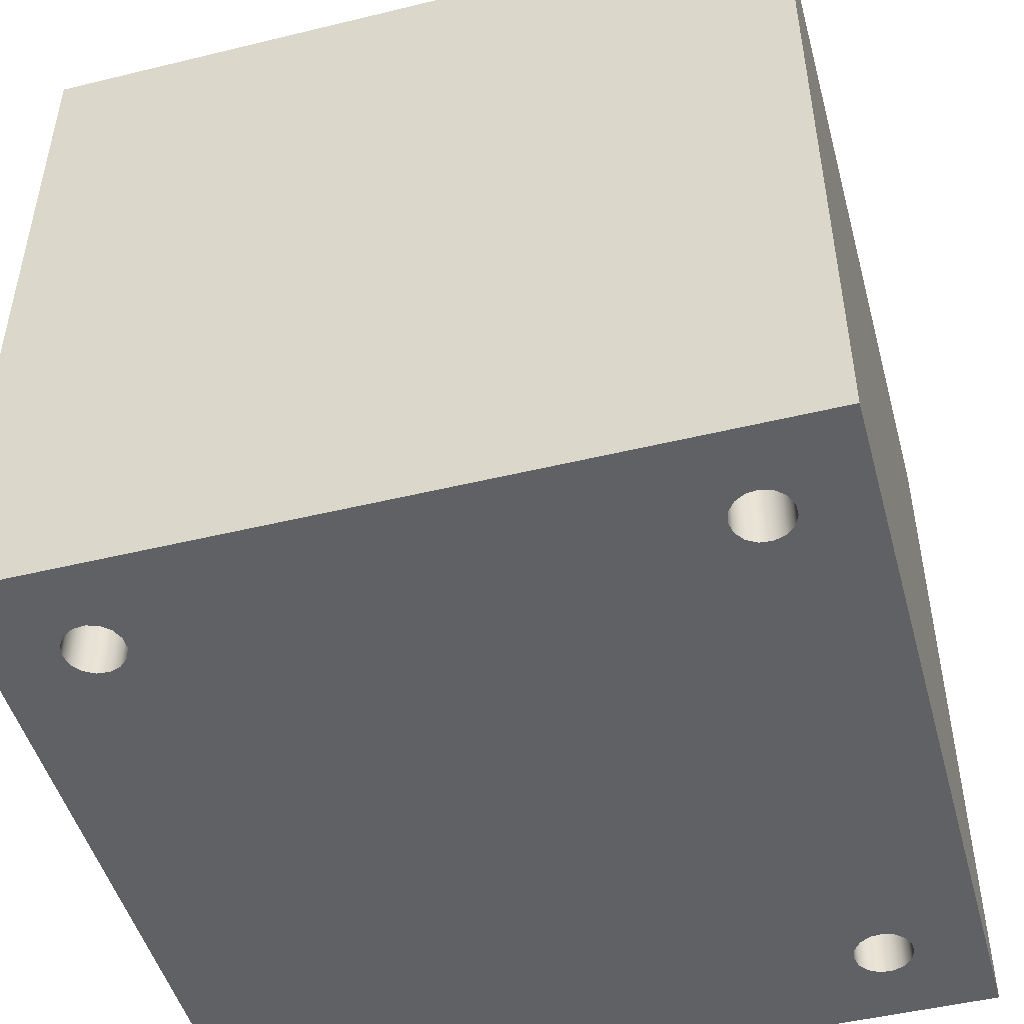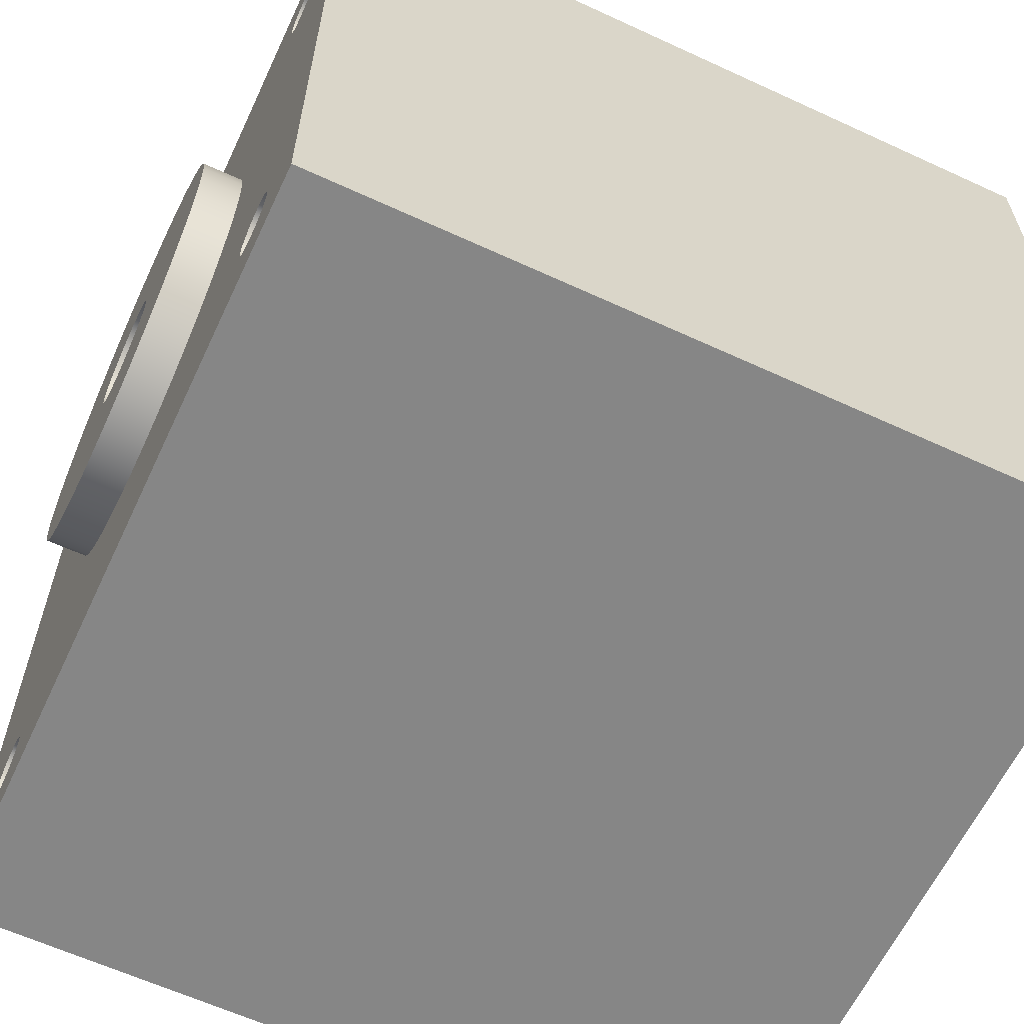
<metadata>
{"format":"obj","ext":"obj","renderer":"f3d","projection":"perspective","resolution":1024,"background":"white","views":[{"elev":-48.4,"azim":15.2,"up":"+Y"},{"elev":-62.1,"azim":-115.1,"up":"+Z"}]}
</metadata>
<code>
v 0.275 2.2 -3.368e-17
v 0.2615 2.2 -0.08498
v 0.2225 2.2 -0.1616
v 0.1616 2.2 -0.2225
v 0.08498 2.2 -0.2615
v -1.684e-17 2.2 -0.275
v -0.08498 2.2 -0.2615
v -0.1616 2.2 -0.2225
v -0.2225 2.2 -0.1616
v -0.2615 2.2 -0.08498
v -0.275 2.2 0
v -0.2615 2.2 0.08498
v -0.2225 2.2 0.1616
v -0.1616 2.2 0.2225
v -0.08498 2.2 0.2615
v -1.684e-17 2.2 0.275
v 0.08498 2.2 0.2615
v 0.1616 2.2 0.2225
v 0.2225 2.2 0.1616
v 0.2615 2.2 0.08498
v 0.275 2 -3.368e-17
v 0.2615 2 0.08498
v 0.2225 2 0.1616
v 0.1616 2 0.2225
v 0.08498 2 0.2615
v -1.684e-17 2 0.275
v -0.08498 2 0.2615
v -0.1616 2 0.2225
v -0.2225 2 0.1616
v -0.2615 2 0.08498
v -0.275 2 0
v -0.2615 2 -0.08498
v -0.2225 2 -0.1616
v -0.1616 2 -0.2225
v -0.08498 2 -0.2615
v -1.684e-17 2 -0.275
v 0.08498 2 -0.2615
v 0.1616 2 -0.2225
v 0.2225 2 -0.1616
v 0.2615 2 -0.08498
v 0.275 2.2 -3.368e-17
v 0.275 2 -3.368e-17
v 1 2.2 -1.225e-16
v 0.9864 2.2 0.1646
v 0.9458 2.2 0.3247
v 0.8795 2.2 0.4759
v 0.7891 2.2 0.6142
v 0.6773 2.2 0.7357
v 0.5469 2.2 0.8372
v 0.4017 2.2 0.9158
v 0.2455 2.2 0.9694
v 0.08258 2.2 0.9966
v -0.08258 2.2 0.9966
v -0.2455 2.2 0.9694
v -0.4017 2.2 0.9158
v -0.5469 2.2 0.8372
v -0.6773 2.2 0.7357
v -0.7891 2.2 0.6142
v -0.8795 2.2 0.4759
v -0.9458 2.2 0.3247
v -0.9864 2.2 0.1646
v -1 2.2 0
v -0.9864 2.2 -0.1646
v -0.9458 2.2 -0.3247
v -0.8795 2.2 -0.4759
v -0.7891 2.2 -0.6142
v -0.6773 2.2 -0.7357
v -0.5469 2.2 -0.8372
v -0.4017 2.2 -0.9158
v -0.2455 2.2 -0.9694
v -0.08258 2.2 -0.9966
v 0.08258 2.2 -0.9966
v 0.2455 2.2 -0.9694
v 0.4017 2.2 -0.9158
v 0.5469 2.2 -0.8372
v 0.6773 2.2 -0.7357
v 0.7891 2.2 -0.6142
v 0.8795 2.2 -0.4759
v 0.9458 2.2 -0.3247
v 0.9864 2.2 -0.1646
v 1 2 -1.225e-16
v 0.9864 2 -0.1646
v 0.9458 2 -0.3247
v 0.8795 2 -0.4759
v 0.7891 2 -0.6142
v 0.6773 2 -0.7357
v 0.5469 2 -0.8372
v 0.4017 2 -0.9158
v 0.2455 2 -0.9694
v 0.08258 2 -0.9966
v -0.08258 2 -0.9966
v -0.2455 2 -0.9694
v -0.4017 2 -0.9158
v -0.5469 2 -0.8372
v -0.6773 2 -0.7357
v -0.7891 2 -0.6142
v -0.8795 2 -0.4759
v -0.9458 2 -0.3247
v -0.9864 2 -0.1646
v -1 2 0
v -0.9864 2 0.1646
v -0.9458 2 0.3247
v -0.8795 2 0.4759
v -0.7891 2 0.6142
v -0.6773 2 0.7357
v -0.5469 2 0.8372
v -0.4017 2 0.9158
v -0.2455 2 0.9694
v -0.08258 2 0.9966
v 0.08258 2 0.9966
v 0.2455 2 0.9694
v 0.4017 2 0.9158
v 0.5469 2 0.8372
v 0.6773 2 0.7357
v 0.7891 2 0.6142
v 0.8795 2 0.4759
v 0.9458 2 0.3247
v 0.9864 2 0.1646
v 1 2 -1.225e-16
v 1 2.2 -1.225e-16
v 0.275 2.2 -3.368e-17
v 0.2615 2.2 0.08498
v 0.2225 2.2 0.1616
v 0.1616 2.2 0.2225
v 0.08498 2.2 0.2615
v -1.684e-17 2.2 0.275
v -0.08498 2.2 0.2615
v -0.1616 2.2 0.2225
v -0.2225 2.2 0.1616
v -0.2615 2.2 0.08498
v -0.275 2.2 0
v -0.2615 2.2 -0.08498
v -0.2225 2.2 -0.1616
v -0.1616 2.2 -0.2225
v -0.08498 2.2 -0.2615
v -1.684e-17 2.2 -0.275
v 0.08498 2.2 -0.2615
v 0.1616 2.2 -0.2225
v 0.2225 2.2 -0.1616
v 0.2615 2.2 -0.08498
v 1 2.2 -1.225e-16
v 0.9864 2.2 -0.1646
v 0.9458 2.2 -0.3247
v 0.8795 2.2 -0.4759
v 0.7891 2.2 -0.6142
v 0.6773 2.2 -0.7357
v 0.5469 2.2 -0.8372
v 0.4017 2.2 -0.9158
v 0.2455 2.2 -0.9694
v 0.08258 2.2 -0.9966
v -0.08258 2.2 -0.9966
v -0.2455 2.2 -0.9694
v -0.4017 2.2 -0.9158
v -0.5469 2.2 -0.8372
v -0.6773 2.2 -0.7357
v -0.7891 2.2 -0.6142
v -0.8795 2.2 -0.4759
v -0.9458 2.2 -0.3247
v -0.9864 2.2 -0.1646
v -1 2.2 0
v -0.9864 2.2 0.1646
v -0.9458 2.2 0.3247
v -0.8795 2.2 0.4759
v -0.7891 2.2 0.6142
v -0.6773 2.2 0.7357
v -0.5469 2.2 0.8372
v -0.4017 2.2 0.9158
v -0.2455 2.2 0.9694
v -0.08258 2.2 0.9966
v 0.08258 2.2 0.9966
v 0.2455 2.2 0.9694
v 0.4017 2.2 0.9158
v 0.5469 2.2 0.8372
v 0.6773 2.2 0.7357
v 0.7891 2.2 0.6142
v 0.8795 2.2 0.4759
v 0.9458 2.2 0.3247
v 0.9864 2.2 0.1646
v 2 2 -2
v -2 2 -2
v -2 2 2
v 2 2 2
v 1.35 2 1.5
v 1.363 2 1.439
v 1.4 2 1.389
v 1.454 2 1.357
v 1.516 2 1.351
v 1.575 2 1.37
v 1.621 2 1.412
v 1.647 2 1.469
v 1.647 2 1.531
v 1.621 2 1.588
v 1.575 2 1.63
v 1.516 2 1.649
v 1.454 2 1.643
v 1.4 2 1.611
v 1.363 2 1.561
v -1.65 2 1.5
v -1.637 2 1.439
v -1.6 2 1.389
v -1.546 2 1.357
v -1.484 2 1.351
v -1.425 2 1.37
v -1.379 2 1.412
v -1.353 2 1.469
v -1.353 2 1.531
v -1.379 2 1.588
v -1.425 2 1.63
v -1.484 2 1.649
v -1.546 2 1.643
v -1.6 2 1.611
v -1.637 2 1.561
v 1.35 2 -1.5
v 1.363 2 -1.561
v 1.4 2 -1.611
v 1.454 2 -1.643
v 1.516 2 -1.649
v 1.575 2 -1.63
v 1.621 2 -1.588
v 1.647 2 -1.531
v 1.647 2 -1.469
v 1.621 2 -1.412
v 1.575 2 -1.37
v 1.516 2 -1.351
v 1.454 2 -1.357
v 1.4 2 -1.389
v 1.363 2 -1.439
v -1.65 2 -1.5
v -1.637 2 -1.561
v -1.6 2 -1.611
v -1.546 2 -1.643
v -1.484 2 -1.649
v -1.425 2 -1.63
v -1.379 2 -1.588
v -1.353 2 -1.531
v -1.353 2 -1.469
v -1.379 2 -1.412
v -1.425 2 -1.37
v -1.484 2 -1.351
v -1.546 2 -1.357
v -1.6 2 -1.389
v -1.637 2 -1.439
v 1 2 -1.225e-16
v 0.9864 2 0.1646
v 0.9458 2 0.3247
v 0.8795 2 0.4759
v 0.7891 2 0.6142
v 0.6773 2 0.7357
v 0.5469 2 0.8372
v 0.4017 2 0.9158
v 0.2455 2 0.9694
v 0.08258 2 0.9966
v -0.08258 2 0.9966
v -0.2455 2 0.9694
v -0.4017 2 0.9158
v -0.5469 2 0.8372
v -0.6773 2 0.7357
v -0.7891 2 0.6142
v -0.8795 2 0.4759
v -0.9458 2 0.3247
v -0.9864 2 0.1646
v -1 2 0
v -0.9864 2 -0.1646
v -0.9458 2 -0.3247
v -0.8795 2 -0.4759
v -0.7891 2 -0.6142
v -0.6773 2 -0.7357
v -0.5469 2 -0.8372
v -0.4017 2 -0.9158
v -0.2455 2 -0.9694
v -0.08258 2 -0.9966
v 0.08258 2 -0.9966
v 0.2455 2 -0.9694
v 0.4017 2 -0.9158
v 0.5469 2 -0.8372
v 0.6773 2 -0.7357
v 0.7891 2 -0.6142
v 0.8795 2 -0.4759
v 0.9458 2 -0.3247
v 0.9864 2 -0.1646
v -1.65 -2 -1.5
v -1.637 -2 -1.439
v -1.6 -2 -1.389
v -1.546 -2 -1.357
v -1.484 -2 -1.351
v -1.425 -2 -1.37
v -1.379 -2 -1.412
v -1.353 -2 -1.469
v -1.353 -2 -1.531
v -1.379 -2 -1.588
v -1.425 -2 -1.63
v -1.484 -2 -1.649
v -1.546 -2 -1.643
v -1.6 -2 -1.611
v -1.637 -2 -1.561
v 1.35 -2 -1.5
v 1.363 -2 -1.439
v 1.4 -2 -1.389
v 1.454 -2 -1.357
v 1.516 -2 -1.351
v 1.575 -2 -1.37
v 1.621 -2 -1.412
v 1.647 -2 -1.469
v 1.647 -2 -1.531
v 1.621 -2 -1.588
v 1.575 -2 -1.63
v 1.516 -2 -1.649
v 1.454 -2 -1.643
v 1.4 -2 -1.611
v 1.363 -2 -1.561
v -1.65 -2 1.5
v -1.637 -2 1.561
v -1.6 -2 1.611
v -1.546 -2 1.643
v -1.484 -2 1.649
v -1.425 -2 1.63
v -1.379 -2 1.588
v -1.353 -2 1.531
v -1.353 -2 1.469
v -1.379 -2 1.412
v -1.425 -2 1.37
v -1.484 -2 1.351
v -1.546 -2 1.357
v -1.6 -2 1.389
v -1.637 -2 1.439
v 1.35 -2 1.5
v 1.363 -2 1.561
v 1.4 -2 1.611
v 1.454 -2 1.643
v 1.516 -2 1.649
v 1.575 -2 1.63
v 1.621 -2 1.588
v 1.647 -2 1.531
v 1.647 -2 1.469
v 1.621 -2 1.412
v 1.575 -2 1.37
v 1.516 -2 1.351
v 1.454 -2 1.357
v 1.4 -2 1.389
v 1.363 -2 1.439
v -2 -2 -2
v 2 -2 -2
v 2 -2 2
v -2 -2 2
v 1.35 -2 1.5
v 1.363 -2 1.439
v 1.4 -2 1.389
v 1.454 -2 1.357
v 1.516 -2 1.351
v 1.575 -2 1.37
v 1.621 -2 1.412
v 1.647 -2 1.469
v 1.647 -2 1.531
v 1.621 -2 1.588
v 1.575 -2 1.63
v 1.516 -2 1.649
v 1.454 -2 1.643
v 1.4 -2 1.611
v 1.363 -2 1.561
v 1.35 2 1.5
v 1.363 2 1.561
v 1.4 2 1.611
v 1.454 2 1.643
v 1.516 2 1.649
v 1.575 2 1.63
v 1.621 2 1.588
v 1.647 2 1.531
v 1.647 2 1.469
v 1.621 2 1.412
v 1.575 2 1.37
v 1.516 2 1.351
v 1.454 2 1.357
v 1.4 2 1.389
v 1.363 2 1.439
v 1.35 2 1.5
v 1.35 -2 1.5
v -1.65 -2 1.5
v -1.637 -2 1.439
v -1.6 -2 1.389
v -1.546 -2 1.357
v -1.484 -2 1.351
v -1.425 -2 1.37
v -1.379 -2 1.412
v -1.353 -2 1.469
v -1.353 -2 1.531
v -1.379 -2 1.588
v -1.425 -2 1.63
v -1.484 -2 1.649
v -1.546 -2 1.643
v -1.6 -2 1.611
v -1.637 -2 1.561
v -1.65 2 1.5
v -1.637 2 1.561
v -1.6 2 1.611
v -1.546 2 1.643
v -1.484 2 1.649
v -1.425 2 1.63
v -1.379 2 1.588
v -1.353 2 1.531
v -1.353 2 1.469
v -1.379 2 1.412
v -1.425 2 1.37
v -1.484 2 1.351
v -1.546 2 1.357
v -1.6 2 1.389
v -1.637 2 1.439
v -1.65 2 1.5
v -1.65 -2 1.5
v 1.35 -2 -1.5
v 1.363 -2 -1.561
v 1.4 -2 -1.611
v 1.454 -2 -1.643
v 1.516 -2 -1.649
v 1.575 -2 -1.63
v 1.621 -2 -1.588
v 1.647 -2 -1.531
v 1.647 -2 -1.469
v 1.621 -2 -1.412
v 1.575 -2 -1.37
v 1.516 -2 -1.351
v 1.454 -2 -1.357
v 1.4 -2 -1.389
v 1.363 -2 -1.439
v 1.35 2 -1.5
v 1.363 2 -1.439
v 1.4 2 -1.389
v 1.454 2 -1.357
v 1.516 2 -1.351
v 1.575 2 -1.37
v 1.621 2 -1.412
v 1.647 2 -1.469
v 1.647 2 -1.531
v 1.621 2 -1.588
v 1.575 2 -1.63
v 1.516 2 -1.649
v 1.454 2 -1.643
v 1.4 2 -1.611
v 1.363 2 -1.561
v 1.35 2 -1.5
v 1.35 -2 -1.5
v -1.65 -2 -1.5
v -1.637 -2 -1.561
v -1.6 -2 -1.611
v -1.546 -2 -1.643
v -1.484 -2 -1.649
v -1.425 -2 -1.63
v -1.379 -2 -1.588
v -1.353 -2 -1.531
v -1.353 -2 -1.469
v -1.379 -2 -1.412
v -1.425 -2 -1.37
v -1.484 -2 -1.351
v -1.546 -2 -1.357
v -1.6 -2 -1.389
v -1.637 -2 -1.439
v -1.65 2 -1.5
v -1.637 2 -1.439
v -1.6 2 -1.389
v -1.546 2 -1.357
v -1.484 2 -1.351
v -1.425 2 -1.37
v -1.379 2 -1.412
v -1.353 2 -1.469
v -1.353 2 -1.531
v -1.379 2 -1.588
v -1.425 2 -1.63
v -1.484 2 -1.649
v -1.546 2 -1.643
v -1.6 2 -1.611
v -1.637 2 -1.561
v -1.65 2 -1.5
v -1.65 -2 -1.5
v 2 -2 -2
v 2 2 -2
v 2 2 2
v 2 -2 2
v 2 -2 2
v 2 2 2
v -2 2 2
v -2 -2 2
v -2 -2 2
v -2 2 2
v -2 2 -2
v -2 -2 -2
v -2 -2 -2
v -2 2 -2
v 2 2 -2
v 2 -2 -2
v 0.275 2 -3.368e-17
v 0.2615 2 -0.08498
v 0.2225 2 -0.1616
v 0.1616 2 -0.2225
v 0.08498 2 -0.2615
v -1.684e-17 2 -0.275
v -0.08498 2 -0.2615
v -0.1616 2 -0.2225
v -0.2225 2 -0.1616
v -0.2615 2 -0.08498
v -0.275 2 0
v -0.2615 2 0.08498
v -0.2225 2 0.1616
v -0.1616 2 0.2225
v -0.08498 2 0.2615
v -1.684e-17 2 0.275
v 0.08498 2 0.2615
v 0.1616 2 0.2225
v 0.2225 2 0.1616
v 0.2615 2 0.08498
g 6f82aa88-e33f-11ea-a081-54bf646e7e1f
f 2 40 1
f 1 40 42
f 41 21 20
f 20 21 22
f 20 22 19
f 19 22 23
f 19 23 18
f 18 23 24
f 18 24 17
f 17 24 25
f 17 25 16
f 16 25 26
f 16 26 15
f 15 26 27
f 15 27 14
f 14 27 28
f 14 28 13
f 13 28 29
f 13 29 12
f 12 29 30
f 12 30 11
f 11 30 31
f 11 31 10
f 10 31 32
f 10 32 9
f 9 32 33
f 9 33 8
f 8 33 34
f 8 34 7
f 7 34 35
f 7 35 6
f 6 35 36
f 6 36 5
f 5 36 37
f 5 37 4
f 4 37 38
f 4 38 3
f 3 38 39
f 3 39 2
f 2 39 40
g 6f83e31a-e33f-11ea-bbcb-54bf646e7e1f
f 44 118 43
f 43 118 119
f 120 81 80
f 80 81 82
f 80 82 79
f 79 82 83
f 79 83 78
f 78 83 84
f 78 84 77
f 77 84 85
f 77 85 76
f 76 85 86
f 76 86 75
f 75 86 87
f 75 87 74
f 74 87 88
f 74 88 73
f 73 88 89
f 73 89 72
f 72 89 90
f 72 90 71
f 71 90 91
f 71 91 70
f 70 91 92
f 70 92 69
f 69 92 93
f 69 93 68
f 68 93 94
f 68 94 67
f 67 94 95
f 67 95 66
f 66 95 96
f 66 96 65
f 65 96 97
f 65 97 64
f 64 97 98
f 64 98 63
f 63 98 99
f 63 99 62
f 62 99 100
f 62 100 61
f 61 100 101
f 61 101 60
f 60 101 102
f 60 102 59
f 59 102 103
f 59 103 58
f 58 103 104
f 58 104 57
f 57 104 105
f 57 105 56
f 56 105 106
f 56 106 55
f 55 106 107
f 55 107 54
f 54 107 108
f 54 108 53
f 53 108 109
f 53 109 52
f 52 109 110
f 52 110 51
f 51 110 111
f 51 111 50
f 50 111 112
f 50 112 49
f 49 112 113
f 49 113 48
f 48 113 114
f 48 114 47
f 47 114 115
f 47 115 46
f 46 115 116
f 46 116 45
f 45 116 117
f 45 117 44
f 44 117 118
g 6f84cd90-e33f-11ea-aa92-54bf646e7e1f
f 122 178 121
f 121 178 141
f 121 141 142
f 123 176 122
f 122 176 177
f 122 177 178
f 124 174 123
f 123 174 175
f 123 175 176
f 125 172 124
f 124 172 173
f 124 173 174
f 126 170 125
f 125 170 171
f 125 171 172
f 170 126 169
f 169 126 127
f 169 127 168
f 168 127 167
f 167 127 128
f 167 128 166
f 166 128 165
f 165 128 129
f 165 129 164
f 164 129 163
f 163 129 130
f 163 130 162
f 162 130 161
f 161 130 131
f 161 131 160
f 160 131 159
f 159 131 132
f 159 132 158
f 158 132 157
f 157 132 133
f 157 133 156
f 156 133 155
f 155 133 134
f 155 134 154
f 154 134 153
f 153 134 135
f 153 135 152
f 152 135 151
f 151 135 136
f 151 136 150
f 150 136 137
f 150 137 149
f 149 137 148
f 148 137 138
f 148 138 147
f 147 138 146
f 146 138 139
f 146 139 145
f 145 139 144
f 144 139 140
f 144 140 143
f 143 140 142
f 142 140 121
g 6f259280-e33f-11ea-a4b1-54bf646e7e1f
f 180 216 179
f 179 216 217
f 179 217 218
f 181 242 180
f 180 242 228
f 180 228 229
f 182 195 181
f 181 195 208
f 181 208 209
f 179 222 182
f 182 222 189
f 182 189 190
f 184 249 183
f 183 249 250
f 183 250 251
f 249 184 248
f 248 184 185
f 248 185 247
f 247 185 186
f 247 186 246
f 246 186 187
f 246 187 245
f 245 187 188
f 245 188 244
f 244 188 243
f 243 188 189
f 243 189 222
f 190 191 182
f 182 191 192
f 182 192 193
f 193 194 182
f 182 194 195
f 195 196 208
f 208 196 207
f 207 196 253
f 207 253 254
f 253 196 252
f 252 196 197
f 252 197 251
f 251 197 183
f 212 198 181
f 181 198 199
f 181 199 242
f 242 199 241
f 241 199 200
f 241 200 262
f 262 200 261
f 261 200 201
f 261 201 260
f 260 201 202
f 260 202 259
f 259 202 203
f 259 203 258
f 258 203 257
f 257 203 204
f 257 204 256
f 256 204 205
f 256 205 255
f 255 205 206
f 255 206 254
f 254 206 207
f 209 210 181
f 181 210 211
f 181 211 212
f 214 273 213
f 213 273 274
f 213 274 275
f 273 214 272
f 272 214 215
f 272 215 271
f 271 215 234
f 271 234 270
f 270 234 235
f 270 235 269
f 269 235 236
f 269 236 268
f 268 236 237
f 268 237 267
f 267 237 238
f 267 238 266
f 266 238 265
f 265 238 239
f 265 239 264
f 264 239 240
f 264 240 263
f 263 240 241
f 263 241 262
f 234 215 233
f 233 215 216
f 233 216 180
f 218 219 179
f 179 219 220
f 179 220 221
f 221 222 179
f 222 223 243
f 243 223 280
f 280 223 279
f 279 223 224
f 279 224 278
f 278 224 225
f 278 225 277
f 277 225 226
f 277 226 276
f 276 226 227
f 276 227 275
f 275 227 213
f 229 230 180
f 180 230 231
f 180 231 232
f 232 233 180
g 6f1e6640-e33f-11ea-b164-54bf646e7e1f
f 295 281 341
f 341 281 282
f 341 282 344
f 344 282 325
f 344 325 311
f 282 283 325
f 325 283 324
f 324 283 284
f 324 284 323
f 323 284 285
f 323 285 322
f 322 285 321
f 321 285 286
f 321 286 320
f 320 286 287
f 320 287 298
f 298 287 297
f 297 287 288
f 297 288 296
f 296 288 289
f 296 289 310
f 310 289 290
f 310 290 309
f 309 290 291
f 309 291 308
f 308 291 341
f 308 341 342
f 291 292 341
f 341 292 293
f 341 293 294
f 294 295 341
f 320 298 339
f 339 298 299
f 339 299 338
f 338 299 300
f 338 300 337
f 337 300 336
f 336 300 301
f 336 301 335
f 335 301 302
f 335 302 343
f 343 302 342
f 342 302 303
f 342 303 304
f 304 305 342
f 342 305 306
f 342 306 307
f 307 308 342
f 311 312 344
f 344 312 313
f 344 313 314
f 314 315 344
f 344 315 316
f 344 316 329
f 329 316 328
f 328 316 317
f 328 317 327
f 327 317 318
f 327 318 326
f 326 318 319
f 326 319 340
f 340 319 320
f 340 320 339
f 344 329 343
f 343 329 330
f 343 330 331
f 331 332 343
f 343 332 333
f 343 333 334
f 334 335 343
g 6f1f299e-e33f-11ea-938e-54bf646e7e1f
f 346 374 345
f 345 374 375
f 376 360 359
f 359 360 361
f 359 361 358
f 358 361 362
f 358 362 357
f 357 362 363
f 357 363 356
f 356 363 364
f 356 364 355
f 355 364 365
f 355 365 354
f 354 365 366
f 354 366 353
f 353 366 367
f 353 367 352
f 352 367 368
f 352 368 351
f 351 368 369
f 351 369 350
f 350 369 370
f 350 370 349
f 349 370 371
f 349 371 348
f 348 371 372
f 348 372 347
f 347 372 373
f 347 373 346
f 346 373 374
g 6f1fc5ee-e33f-11ea-9908-54bf646e7e1f
f 378 406 377
f 377 406 407
f 408 392 391
f 391 392 393
f 391 393 390
f 390 393 394
f 390 394 389
f 389 394 395
f 389 395 388
f 388 395 396
f 388 396 387
f 387 396 397
f 387 397 386
f 386 397 398
f 386 398 385
f 385 398 399
f 385 399 384
f 384 399 400
f 384 400 383
f 383 400 401
f 383 401 382
f 382 401 402
f 382 402 381
f 381 402 403
f 381 403 380
f 380 403 404
f 380 404 379
f 379 404 405
f 379 405 378
f 378 405 406
g 6f20622c-e33f-11ea-b450-54bf646e7e1f
f 410 438 409
f 409 438 439
f 440 424 423
f 423 424 425
f 423 425 422
f 422 425 426
f 422 426 421
f 421 426 427
f 421 427 420
f 420 427 428
f 420 428 419
f 419 428 429
f 419 429 418
f 418 429 430
f 418 430 417
f 417 430 431
f 417 431 416
f 416 431 432
f 416 432 415
f 415 432 433
f 415 433 414
f 414 433 434
f 414 434 413
f 413 434 435
f 413 435 412
f 412 435 436
f 412 436 411
f 411 436 437
f 411 437 410
f 410 437 438
g 6f20fe6e-e33f-11ea-b841-54bf646e7e1f
f 442 470 441
f 441 470 471
f 472 456 455
f 455 456 457
f 455 457 454
f 454 457 458
f 454 458 453
f 453 458 459
f 453 459 452
f 452 459 460
f 452 460 451
f 451 460 461
f 451 461 450
f 450 461 462
f 450 462 449
f 449 462 463
f 449 463 448
f 448 463 464
f 448 464 447
f 447 464 465
f 447 465 446
f 446 465 466
f 446 466 445
f 445 466 467
f 445 467 444
f 444 467 468
f 444 468 443
f 443 468 469
f 443 469 442
f 442 469 470
g 6f219aba-e33f-11ea-a02c-54bf646e7e1f
f 474 475 473
f 473 475 476
g 6f22371c-e33f-11ea-b8fc-54bf646e7e1f
f 478 479 477
f 477 479 480
g 6f22d34a-e33f-11ea-9ac3-54bf646e7e1f
f 482 483 481
f 481 483 484
g 6f24cf24-e33f-11ea-8c06-54bf646e7e1f
f 486 487 485
f 485 487 488
g 6f86a254-e33f-11ea-abdb-54bf646e7e1f
f 490 498 489
f 489 498 499
f 489 499 508
f 508 499 500
f 508 500 507
f 507 500 501
f 507 501 506
f 506 501 502
f 506 502 505
f 505 502 503
f 505 503 504
f 498 490 497
f 497 490 491
f 497 491 496
f 496 491 492
f 496 492 495
f 495 492 493
f 495 493 494

</code>
